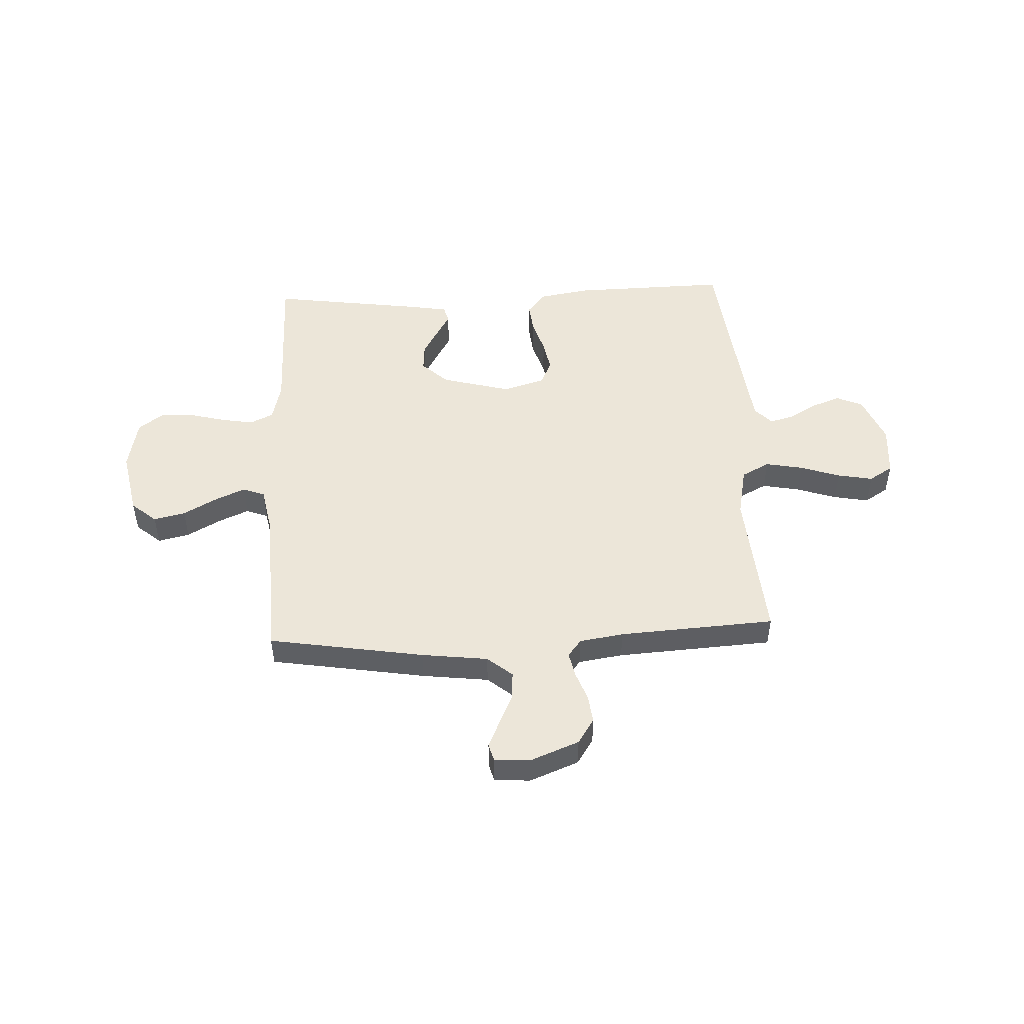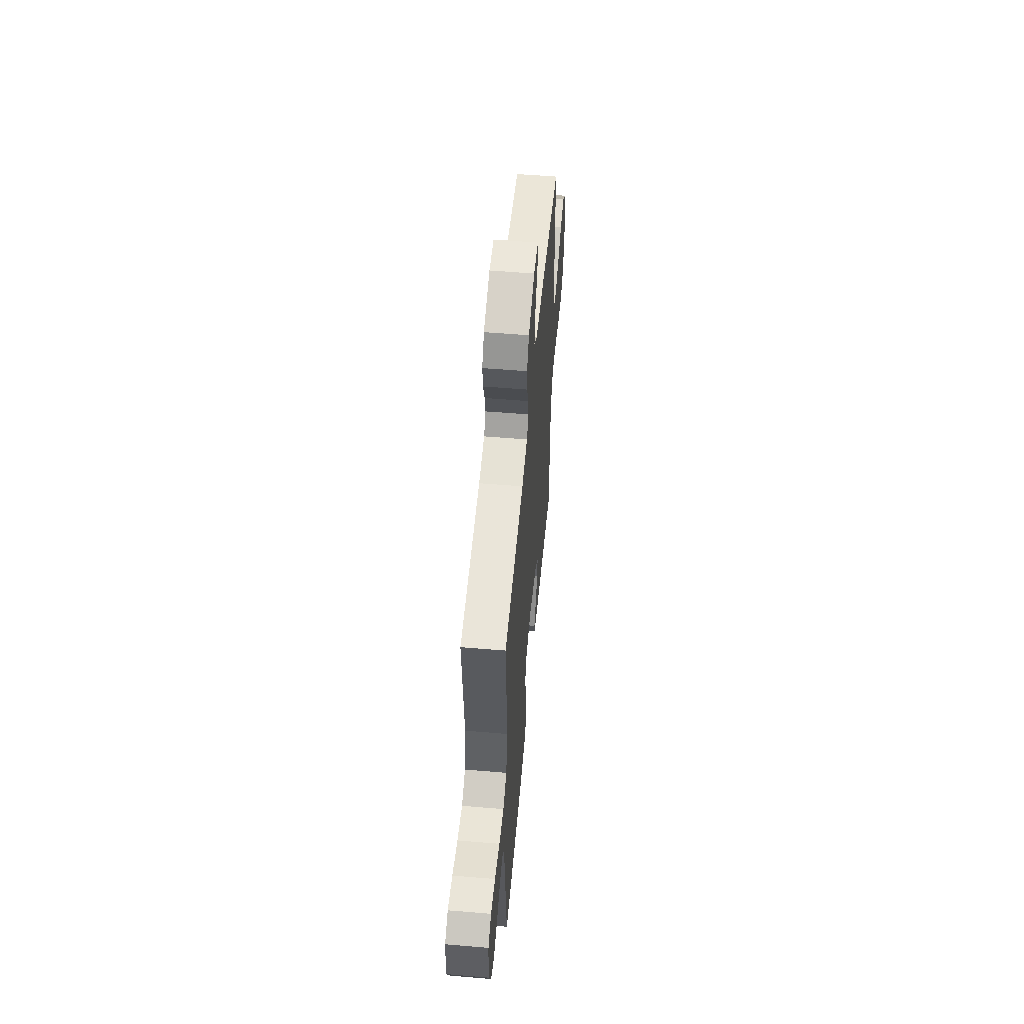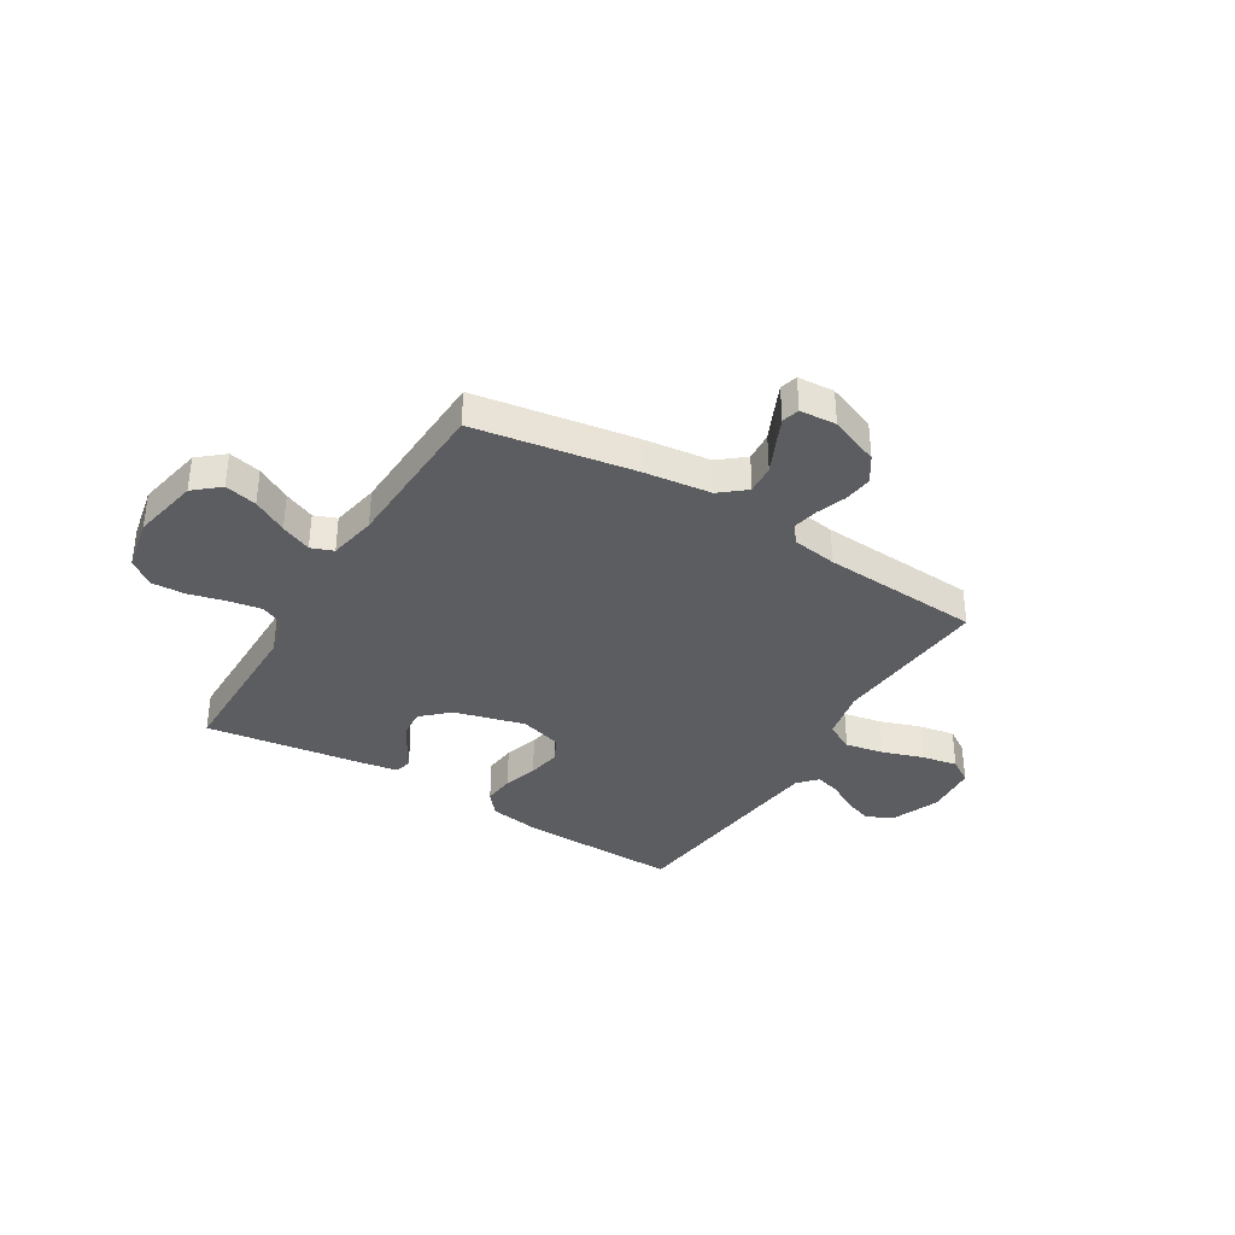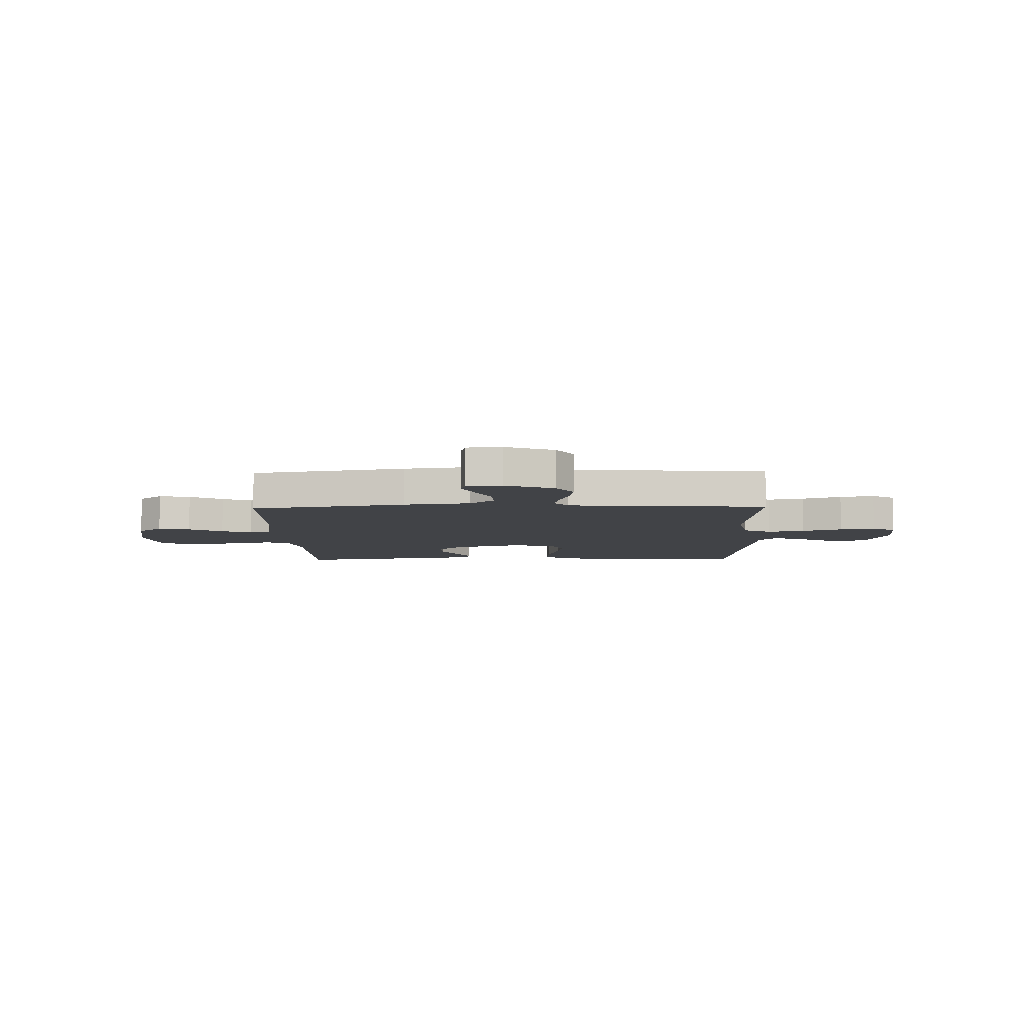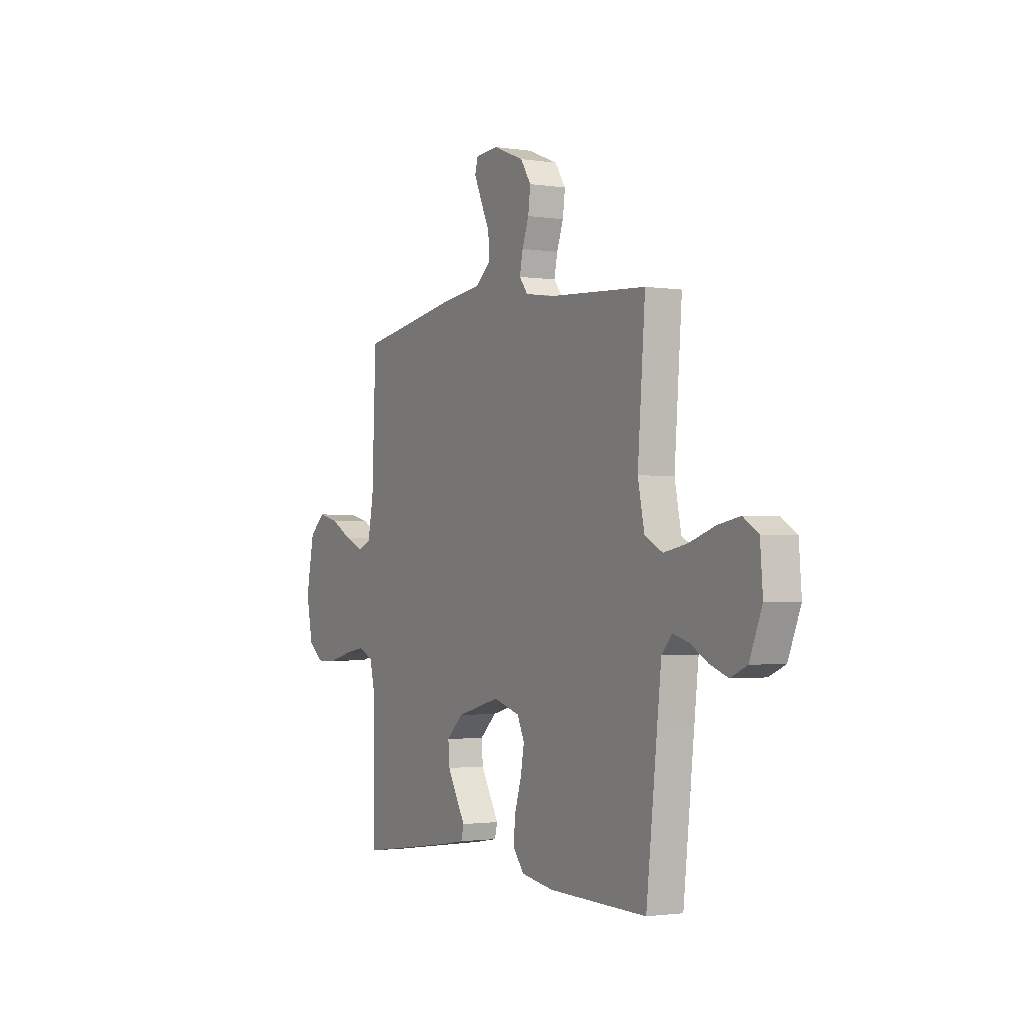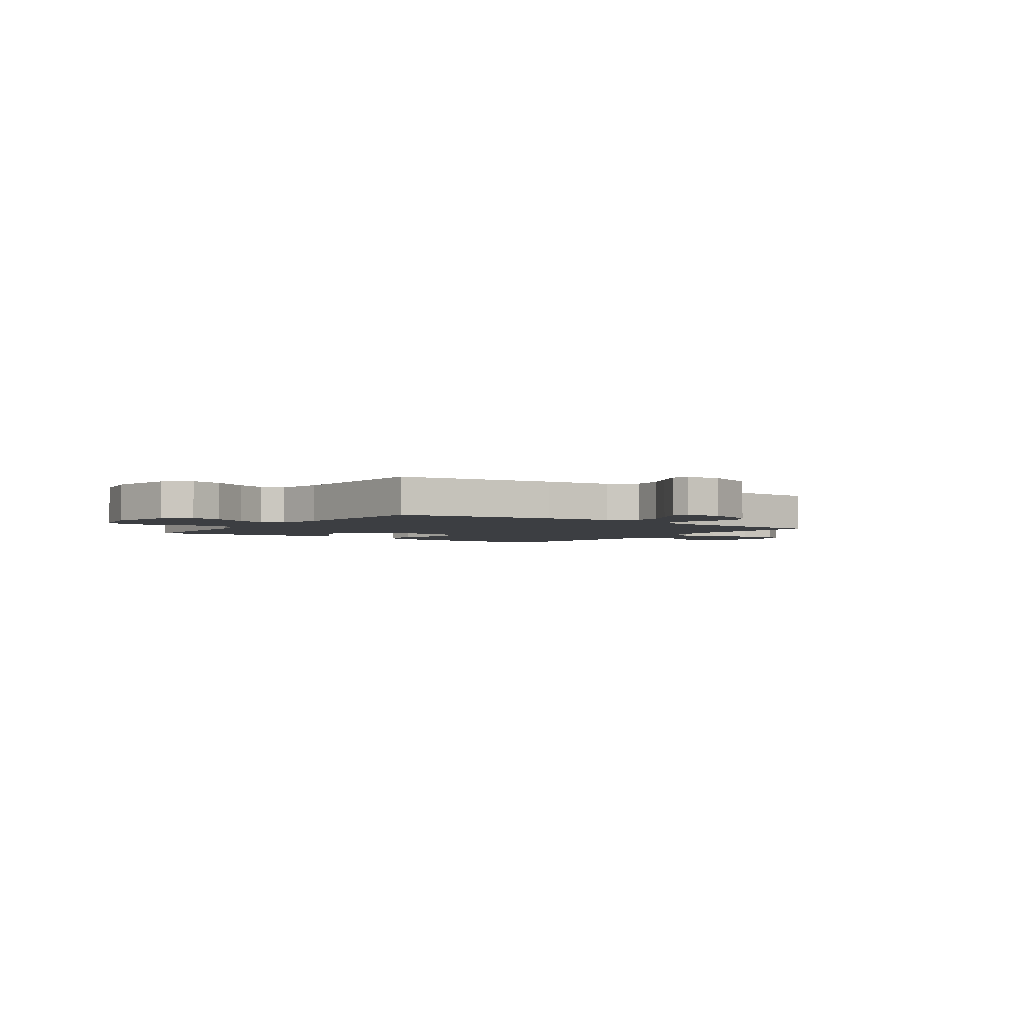
<metadata>
{"format":"obj","ext":"obj","renderer":"f3d","projection":"perspective","resolution":1024,"background":"white","views":[{"elev":49.0,"azim":-2.8,"up":"+Y"},{"elev":54.9,"azim":95.1,"up":"+Z"},{"elev":-36.4,"azim":-31.4,"up":"+Y"},{"elev":-7.2,"azim":1.6,"up":"+Y"},{"elev":-1.7,"azim":61.1,"up":"+Z"},{"elev":-3.0,"azim":-35.5,"up":"+Y"}]}
</metadata>
<code>
v -0.5 0.07 -0.5
v -0.501 0.07 -0.2
v -0.519 0.07 -0.125
v -0.564 0.07 -0.104
v -0.627 0.07 -0.115
v -0.696 0.07 -0.133
v -0.76 0.07 -0.136
v -0.808 0.07 -0.1
v -0.828 0.07 0
v -0.803 0.07 0.127
v -0.755 0.07 0.168
v -0.694 0.07 0.154
v -0.629 0.07 0.118
v -0.571 0.07 0.093
v -0.529 0.07 0.109
v -0.512 0.07 0.2
v -0.5 0.07 0.5
v -0.2 0.07 0.55
v -0.072 0.07 0.566
v -0.024 0.07 0.606
v -0.028 0.07 0.661
v -0.055 0.07 0.719
v -0.078 0.07 0.77
v -0.069 0.07 0.803
v 0 0.07 0.808
v 0.094 0.07 0.771
v 0.126 0.07 0.722
v 0.119 0.07 0.667
v 0.099 0.07 0.612
v 0.089 0.07 0.564
v 0.115 0.07 0.531
v 0.2 0.07 0.518
v 0.5 0.07 0.5
v 0.477 0.07 0.2
v 0.497 0.07 0.103
v 0.551 0.07 0.075
v 0.623 0.07 0.089
v 0.7 0.07 0.115
v 0.768 0.07 0.128
v 0.814 0.07 0.099
v 0.822 0.07 0
v 0.784 0.07 -0.093
v 0.734 0.07 -0.115
v 0.679 0.07 -0.095
v 0.625 0.07 -0.064
v 0.578 0.07 -0.051
v 0.546 0.07 -0.086
v 0.533 0.07 -0.2
v 0.5 0.07 -0.5
v 0.2 0.07 -0.494
v 0.101 0.07 -0.478
v 0.066 0.07 -0.435
v 0.072 0.07 -0.376
v 0.092 0.07 -0.311
v 0.103 0.07 -0.25
v 0.081 0.07 -0.203
v 0 0.07 -0.179
v -0.133 0.07 -0.215
v -0.183 0.07 -0.262
v -0.179 0.07 -0.315
v -0.149 0.07 -0.368
v -0.123 0.07 -0.413
v -0.131 0.07 -0.445
v -0.2 0.07 -0.457
v -0.5 0 -0.5
v -0.501 0 -0.2
v -0.519 0 -0.125
v -0.564 0 -0.104
v -0.627 0 -0.115
v -0.696 0 -0.133
v -0.76 0 -0.136
v -0.808 0 -0.1
v -0.828 0 0
v -0.803 0 0.127
v -0.755 0 0.168
v -0.694 0 0.154
v -0.629 0 0.118
v -0.571 0 0.093
v -0.529 0 0.109
v -0.512 0 0.2
v -0.5 0 0.5
v -0.2 0 0.55
v -0.072 0 0.566
v -0.024 0 0.606
v -0.028 0 0.661
v -0.055 0 0.719
v -0.078 0 0.77
v -0.069 0 0.803
v 0 0 0.808
v 0.094 0 0.771
v 0.126 0 0.722
v 0.119 0 0.667
v 0.099 0 0.612
v 0.089 0 0.564
v 0.115 0 0.531
v 0.2 0 0.518
v 0.5 0 0.5
v 0.477 0 0.2
v 0.497 0 0.103
v 0.551 0 0.075
v 0.623 0 0.089
v 0.7 0 0.115
v 0.768 0 0.128
v 0.814 0 0.099
v 0.822 0 0
v 0.784 0 -0.093
v 0.734 0 -0.115
v 0.679 0 -0.095
v 0.625 0 -0.064
v 0.578 0 -0.051
v 0.546 0 -0.086
v 0.533 0 -0.2
v 0.5 0 -0.5
v 0.2 0 -0.494
v 0.101 0 -0.478
v 0.066 0 -0.435
v 0.072 0 -0.376
v 0.092 0 -0.311
v 0.103 0 -0.25
v 0.081 0 -0.203
v 0 0 -0.179
v -0.133 0 -0.215
v -0.183 0 -0.262
v -0.179 0 -0.315
v -0.149 0 -0.368
v -0.123 0 -0.413
v -0.131 0 -0.445
v -0.2 0 -0.457
f 64 1 2
f 63 64 2
f 62 63 2
f 61 62 2
f 60 61 2 3
f 59 60 3
f 58 59 3 4
f 57 58 4
f 52 53 54
f 51 52 54
f 50 51 54
f 49 50 54
f 48 49 54
f 47 48 54 55
f 46 47 55 56
f 43 44 45
f 42 43 45
f 41 42 45
f 40 41 45
f 39 40 45
f 38 39 45
f 37 38 45
f 36 37 45 46
f 46 56 57
f 36 46 57
f 35 36 57
f 32 33 34
f 35 57 4
f 34 35 4
f 32 34 4
f 31 32 4
f 27 28 29
f 26 27 29
f 25 26 29
f 24 25 29
f 23 24 29
f 22 23 29
f 21 22 29
f 20 21 29 30
f 16 17 18 19
f 15 16 19
f 31 4 5
f 30 31 5
f 20 30 5
f 19 20 5
f 15 19 5
f 11 12 13
f 10 11 13 14
f 8 9 10 14
f 8 14 15
f 7 8 15
f 6 7 15
f 5 6 15
f 66 65 128
f 66 128 127
f 66 127 126
f 66 126 125
f 67 66 125 124
f 67 124 123
f 68 67 123 122
f 68 122 121
f 118 117 116
f 118 116 115
f 118 115 114
f 118 114 113
f 118 113 112
f 119 118 112 111
f 120 119 111 110
f 109 108 107
f 109 107 106
f 109 106 105
f 109 105 104
f 109 104 103
f 109 103 102
f 109 102 101
f 110 109 101 100
f 121 120 110
f 121 110 100
f 121 100 99
f 98 97 96
f 68 121 99
f 68 99 98
f 68 98 96
f 68 96 95
f 93 92 91
f 93 91 90
f 93 90 89
f 93 89 88
f 93 88 87
f 93 87 86
f 93 86 85
f 94 93 85 84
f 83 82 81 80
f 83 80 79
f 69 68 95
f 69 95 94
f 69 94 84
f 69 84 83
f 69 83 79
f 77 76 75
f 78 77 75 74
f 78 74 73 72
f 79 78 72
f 79 72 71
f 79 71 70
f 79 70 69
f 1 65 66 2
f 2 66 67 3
f 3 67 68 4
f 4 68 69 5
f 5 69 70 6
f 6 70 71 7
f 7 71 72 8
f 8 72 73 9
f 9 73 74 10
f 10 74 75 11
f 11 75 76 12
f 12 76 77 13
f 13 77 78 14
f 14 78 79 15
f 15 79 80 16
f 16 80 81 17
f 17 81 82 18
f 18 82 83 19
f 19 83 84 20
f 20 84 85 21
f 21 85 86 22
f 22 86 87 23
f 23 87 88 24
f 24 88 89 25
f 25 89 90 26
f 26 90 91 27
f 27 91 92 28
f 28 92 93 29
f 29 93 94 30
f 30 94 95 31
f 31 95 96 32
f 32 96 97 33
f 33 97 98 34
f 34 98 99 35
f 35 99 100 36
f 36 100 101 37
f 37 101 102 38
f 38 102 103 39
f 39 103 104 40
f 40 104 105 41
f 41 105 106 42
f 42 106 107 43
f 43 107 108 44
f 44 108 109 45
f 45 109 110 46
f 46 110 111 47
f 47 111 112 48
f 48 112 113 49
f 49 113 114 50
f 50 114 115 51
f 51 115 116 52
f 52 116 117 53
f 53 117 118 54
f 54 118 119 55
f 55 119 120 56
f 56 120 121 57
f 57 121 122 58
f 58 122 123 59
f 59 123 124 60
f 60 124 125 61
f 61 125 126 62
f 62 126 127 63
f 63 127 128 64
f 64 128 65 1

</code>
